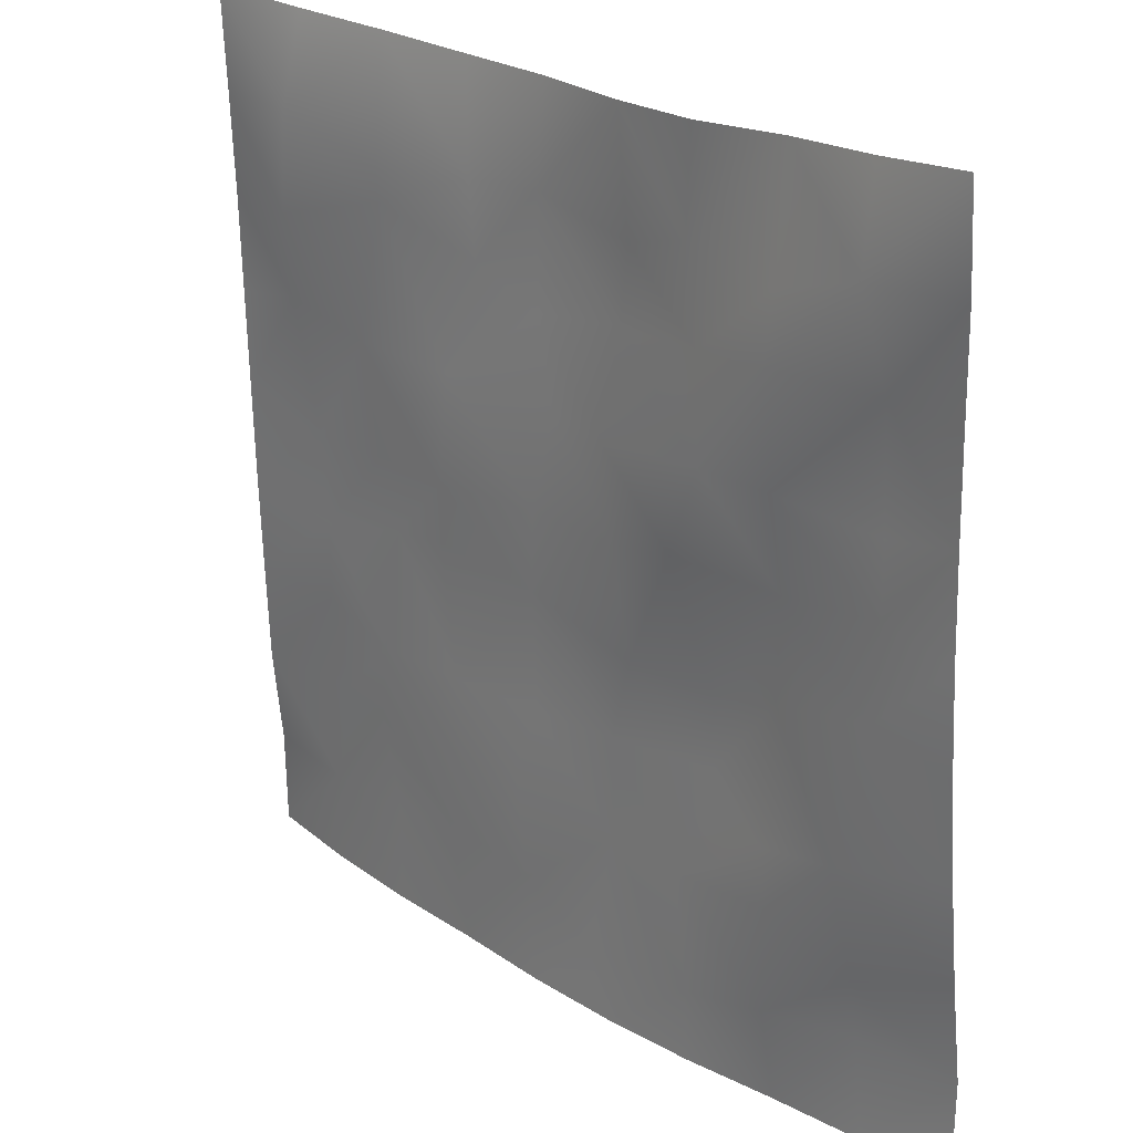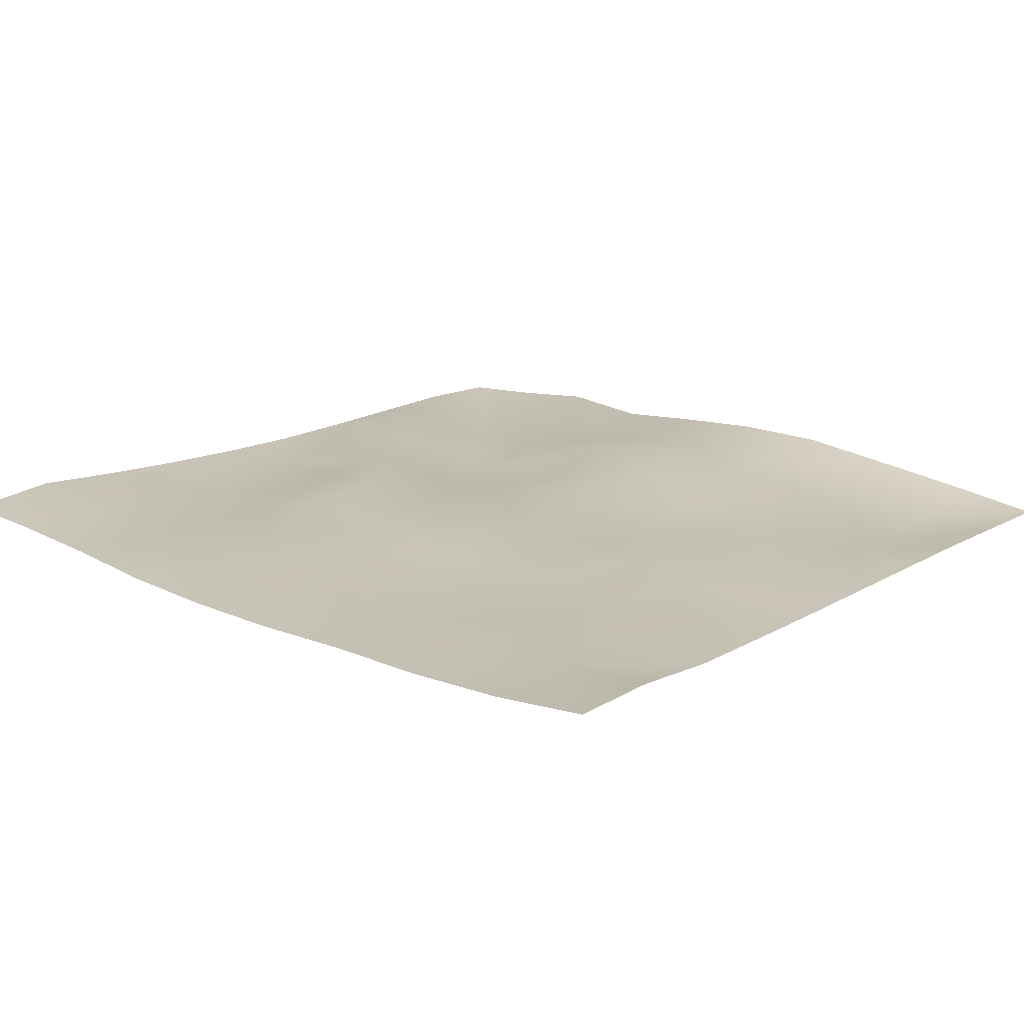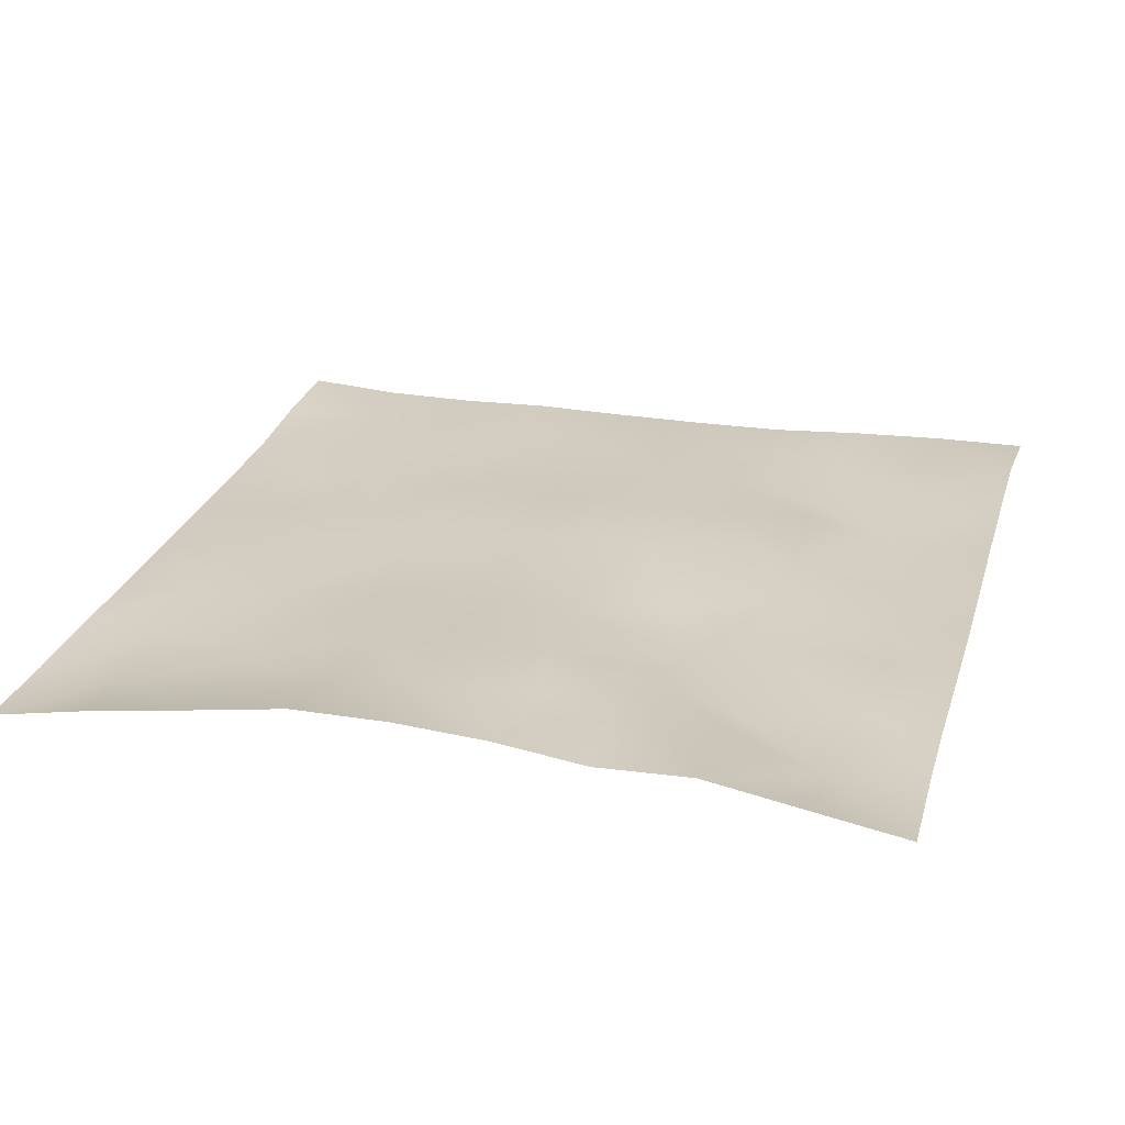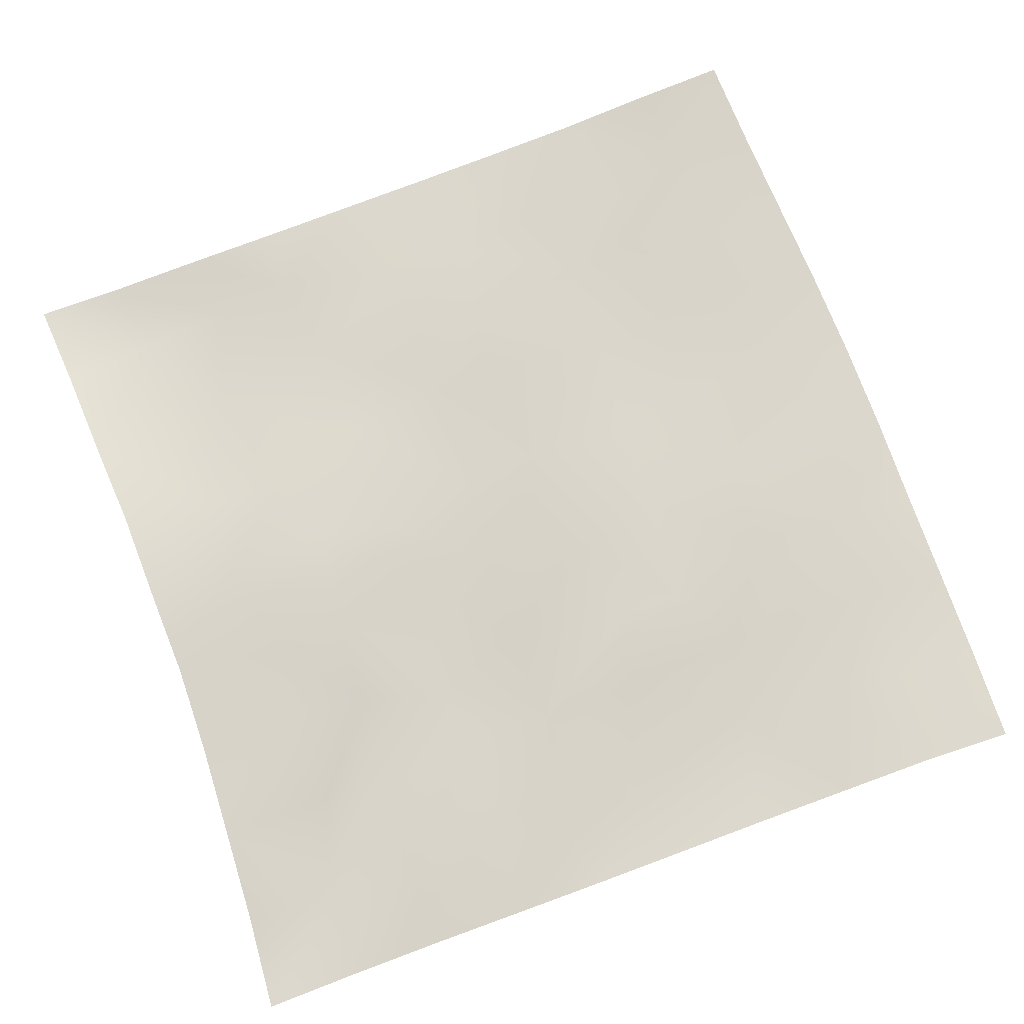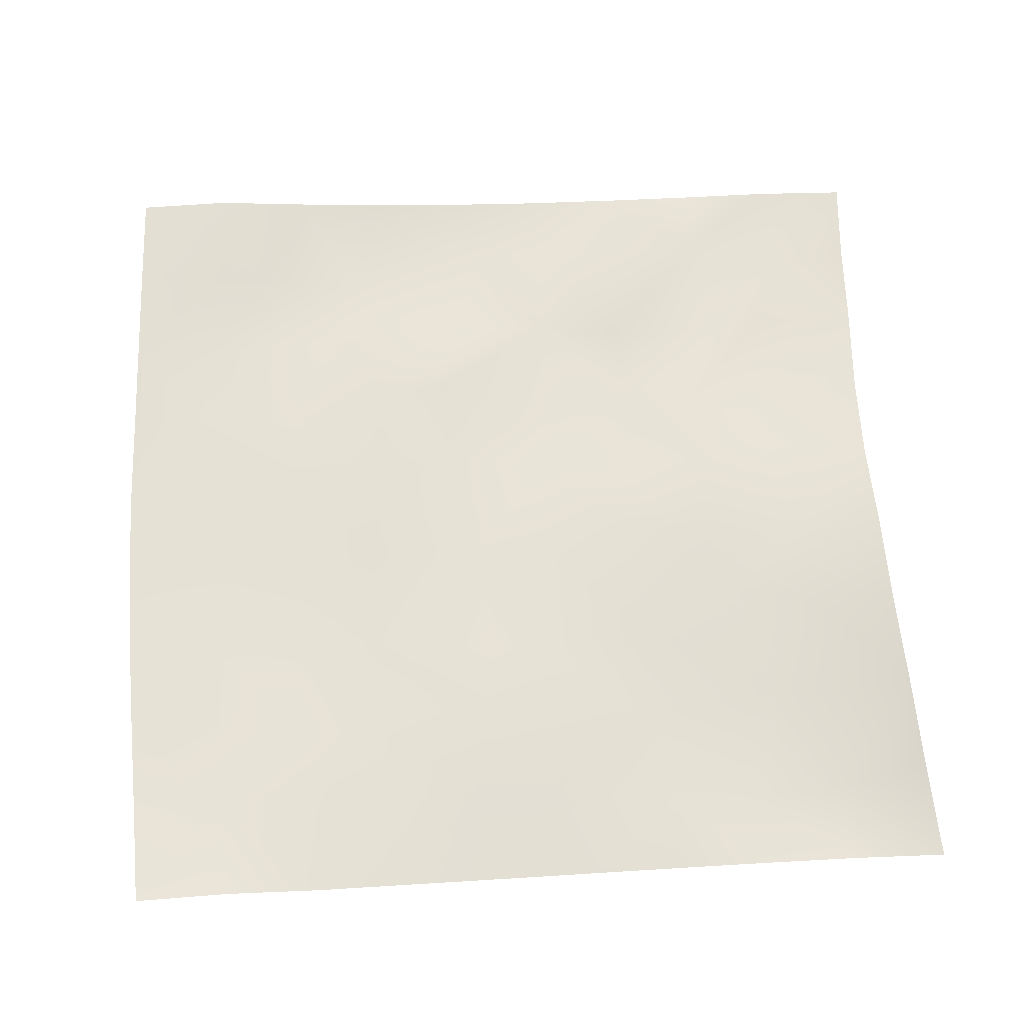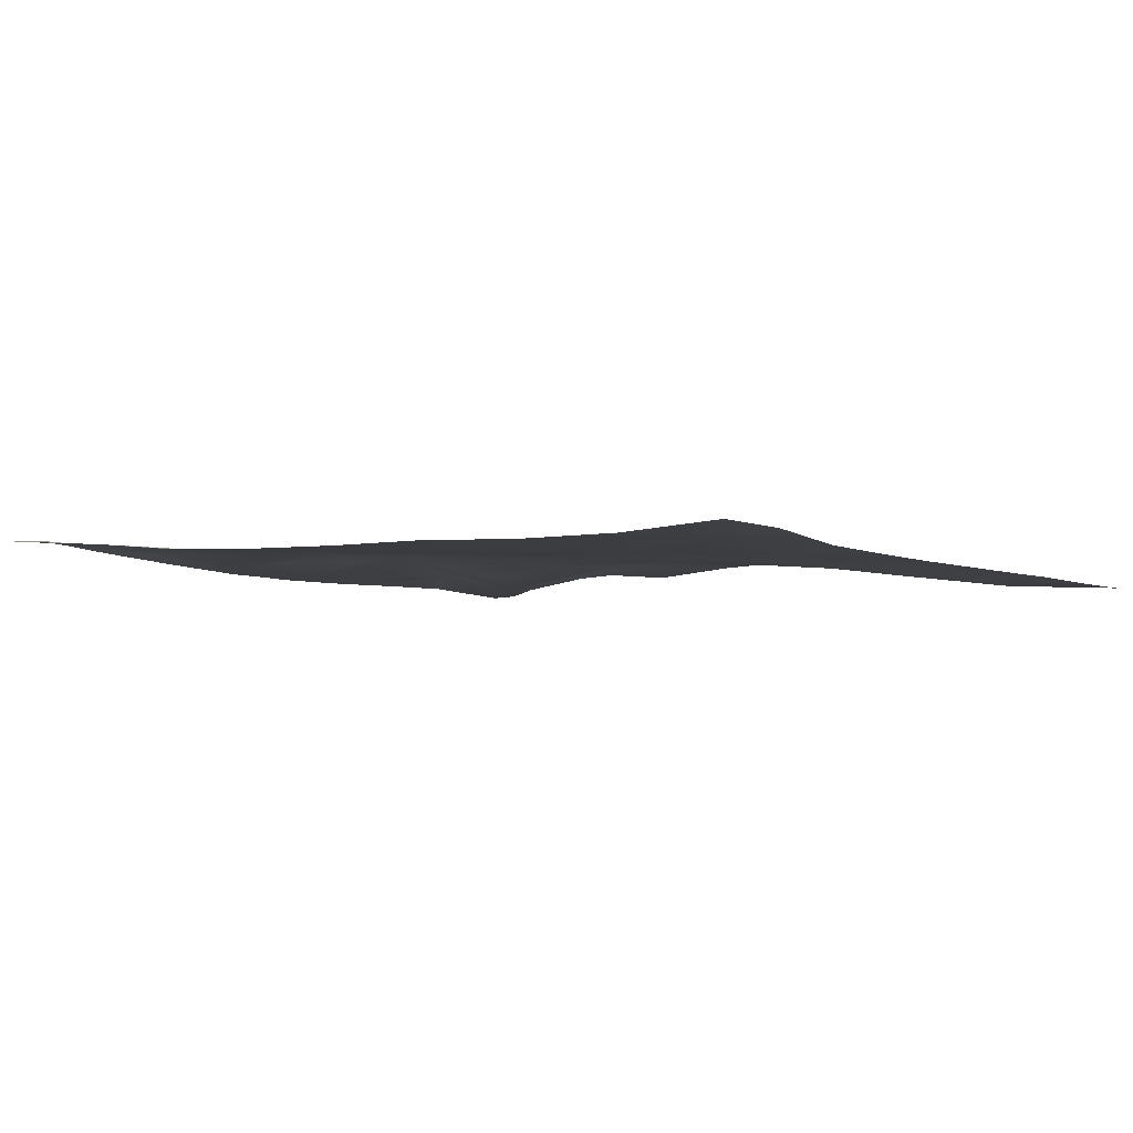
<metadata>
{"format":"obj","ext":"obj","renderer":"f3d","projection":"perspective","resolution":1024,"background":"white","views":[{"elev":23.5,"azim":-133.5,"up":"+Y"},{"elev":18.9,"azim":40.0,"up":"+Z"},{"elev":23.7,"azim":-164.5,"up":"+Z"},{"elev":73.8,"azim":-110.3,"up":"+Z"},{"elev":64.0,"azim":86.2,"up":"+Z"},{"elev":-1.7,"azim":34.1,"up":"+Z"}]}
</metadata>
<code>
o GNATVCloth
v -5.087 -4.981 0.4733
v 5.045 -4.995 0.4676
v -5.013 5.021 0.004229
v 4.987 5.021 0.004229
v -3.968 -5.024 0.4574
v -2.848 -5.066 0.4063
v -1.722 -5.114 0.3293
v -0.59 -5.154 0.3081
v 0.5478 -5.162 0.3157
v 1.679 -5.135 0.3464
v 2.808 -5.098 0.3337
v 3.931 -5.048 0.3666
v 3.854 4.938 0.1682
v 2.731 4.877 0.3014
v 1.613 4.802 0.4356
v 0.4932 4.783 0.4267
v -0.5765 4.756 0.3436
v -1.658 4.791 0.2219
v -2.774 4.843 0.2852
v -3.886 4.916 0.1355
v -5.003 3.907 0.08637
v -5 2.791 0.1063
v -5.008 1.676 0.1208
v -5.016 0.5611 0.1509
v -5.019 -0.5507 0.2149
v -5.024 -1.66 0.3048
v -5.037 -2.766 0.4118
v -5.052 -3.871 0.537
v 5.017 -3.886 0.4247
v 5.008 -2.782 0.298
v 4.997 -1.67 0.2453
v 4.988 -0.5575 0.1987
v 4.981 0.5567 0.1635
v 4.974 1.672 0.1273
v 4.972 2.788 0.09484
v 4.969 3.904 0.04521
v -3.875 -3.871 0.4291
v -3.832 -3.231 0.3578
v -3.687 -1.958 0.1541
v -4.134 -0.2945 0.1198
v -4.158 0.722 0.1559
v -4.148 1.507 0.1686
v -4.077 2.8 0.1852
v -3.938 3.86 -0.06048
v -2.749 -4.06 0.3123
v -2.815 -2.794 0.21
v -2.7 -2.204 0.2835
v -2.778 -0.6599 0.3434
v -2.809 0.4732 0.3401
v -2.725 1.516 0.217
v -2.862 2.832 -0.0602
v -2.773 3.501 0.1426
v -1.683 -4.306 0.328
v -1.52 -2.996 0.3227
v -1.917 -1.702 0.4229
v -1.899 -0.9026 0.4213
v -1.553 0.5642 0.1245
v -2.008 1.619 0.006571
v -1.754 2.639 0.2345
v -1.575 3.65 0.2544
v -0.2539 -4.414 0.3407
v -0.6045 -2.974 0.3476
v -0.5678 -1.83 0.3589
v -0.8656 -0.8556 0.2912
v -0.6369 0.356 0.2587
v -0.4052 1.387 0.2955
v -0.6031 2.561 0.3968
v -0.7685 3.442 0.3193
v 0.7233 -3.986 0.3422
v 0.7977 -2.695 0.2801
v 0.5075 -1.912 0.3173
v 0.5861 -0.5742 0.3207
v 0.5534 0.3348 0.311
v 0.2676 1.444 0.3219
v 0.4966 2.426 0.3595
v 0.508 3.676 0.3397
v 1.944 -3.73 0.3117
v 1.665 -2.924 0.2901
v 1.811 -1.993 0.3455
v 1.962 -0.4569 0.3053
v 1.943 0.2294 0.2923
v 1.796 1.493 0.2633
v 1.389 2.767 0.3267
v 1.445 3.606 0.2985
v 2.79 -3.981 0.3408
v 3.098 -2.889 0.3647
v 2.947 -2.012 0.3161
v 2.705 -0.5514 0.3392
v 2.949 0.2469 0.307
v 3.046 1.544 0.1897
v 2.758 3.111 0.2188
v 2.714 3.468 0.1634
v 3.921 -4.002 0.3749
v 3.663 -2.753 0.3669
v 3.871 -1.709 0.3105
v 3.803 -0.755 0.2627
v 3.864 0.2577 0.2455
v 4.156 1.78 0.1598
v 4.121 2.742 0.0481
v 4.011 3.866 0.02104
f 100 4 13
f 44 3 21
f 44 19 20
f 60 19 52
f 60 17 18
f 76 17 68
f 84 16 76
f 84 14 15
f 100 14 92
f 11 93 85
f 93 86 85
f 94 87 86
f 87 96 88
f 96 89 88
f 97 90 89
f 90 99 91
f 91 100 92
f 10 85 77
f 77 86 78
f 78 87 79
f 79 88 80
f 88 81 80
f 81 90 82
f 82 91 83
f 91 84 83
f 10 69 9
f 69 78 70
f 70 79 71
f 79 72 71
f 72 81 73
f 73 82 74
f 82 75 74
f 83 76 75
f 9 61 8
f 69 62 61
f 62 71 63
f 63 72 64
f 72 65 64
f 65 74 66
f 66 75 67
f 67 76 68
f 8 53 7
f 53 62 54
f 54 63 55
f 55 64 56
f 64 57 56
f 57 66 58
f 58 67 59
f 59 68 60
f 6 53 45
f 45 54 46
f 54 47 46
f 55 48 47
f 56 49 48
f 49 58 50
f 58 51 50
f 59 52 51
f 6 37 5
f 45 38 37
f 46 39 38
f 39 48 40
f 40 49 41
f 41 50 42
f 50 43 42
f 51 44 43
f 5 28 1
f 28 38 27
f 27 39 26
f 26 40 25
f 40 24 25
f 41 23 24
f 23 43 22
f 43 21 22
f 2 93 12
f 93 30 94
f 30 95 94
f 31 96 95
f 32 97 96
f 33 98 97
f 98 35 99
f 99 36 100
f 100 36 4
f 44 20 3
f 44 52 19
f 60 18 19
f 60 68 17
f 76 16 17
f 84 15 16
f 84 92 14
f 100 13 14
f 11 12 93
f 93 94 86
f 94 95 87
f 87 95 96
f 96 97 89
f 97 98 90
f 90 98 99
f 91 99 100
f 10 11 85
f 77 85 86
f 78 86 87
f 79 87 88
f 88 89 81
f 81 89 90
f 82 90 91
f 91 92 84
f 10 77 69
f 69 77 78
f 70 78 79
f 79 80 72
f 72 80 81
f 73 81 82
f 82 83 75
f 83 84 76
f 9 69 61
f 69 70 62
f 62 70 71
f 63 71 72
f 72 73 65
f 65 73 74
f 66 74 75
f 67 75 76
f 8 61 53
f 53 61 62
f 54 62 63
f 55 63 64
f 64 65 57
f 57 65 66
f 58 66 67
f 59 67 68
f 6 7 53
f 45 53 54
f 54 55 47
f 55 56 48
f 56 57 49
f 49 57 58
f 58 59 51
f 59 60 52
f 6 45 37
f 45 46 38
f 46 47 39
f 39 47 48
f 40 48 49
f 41 49 50
f 50 51 43
f 51 52 44
f 5 37 28
f 28 37 38
f 27 38 39
f 26 39 40
f 40 41 24
f 41 42 23
f 23 42 43
f 43 44 21
f 2 29 93
f 93 29 30
f 30 31 95
f 31 32 96
f 32 33 97
f 33 34 98
f 98 34 35
f 99 35 36

</code>
